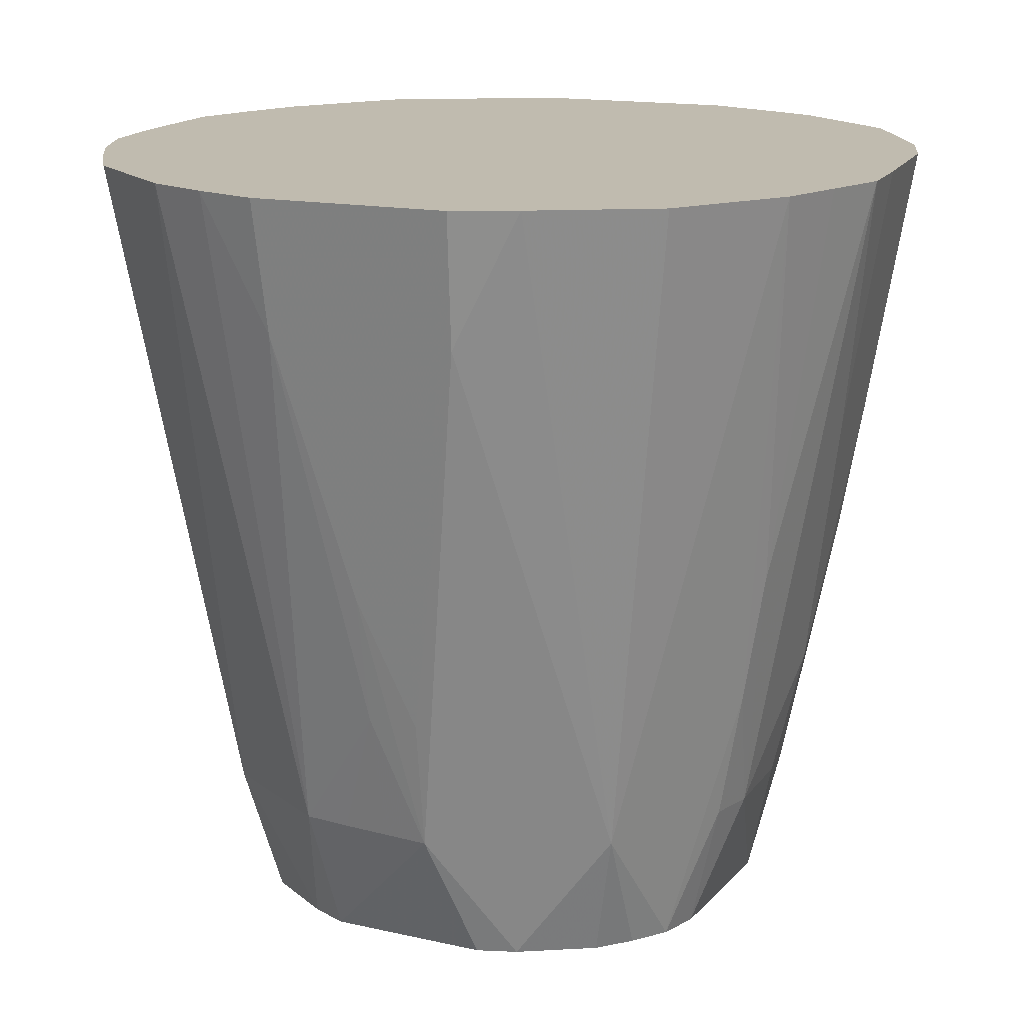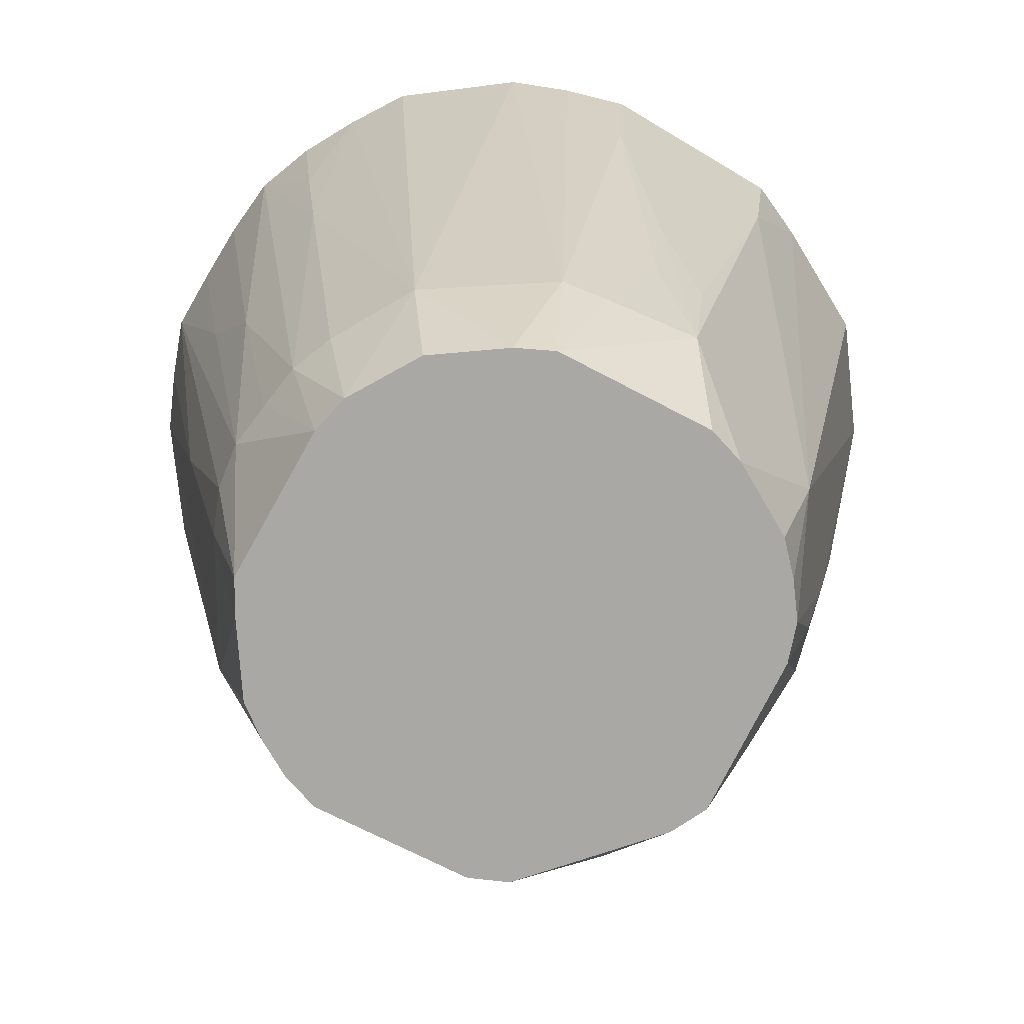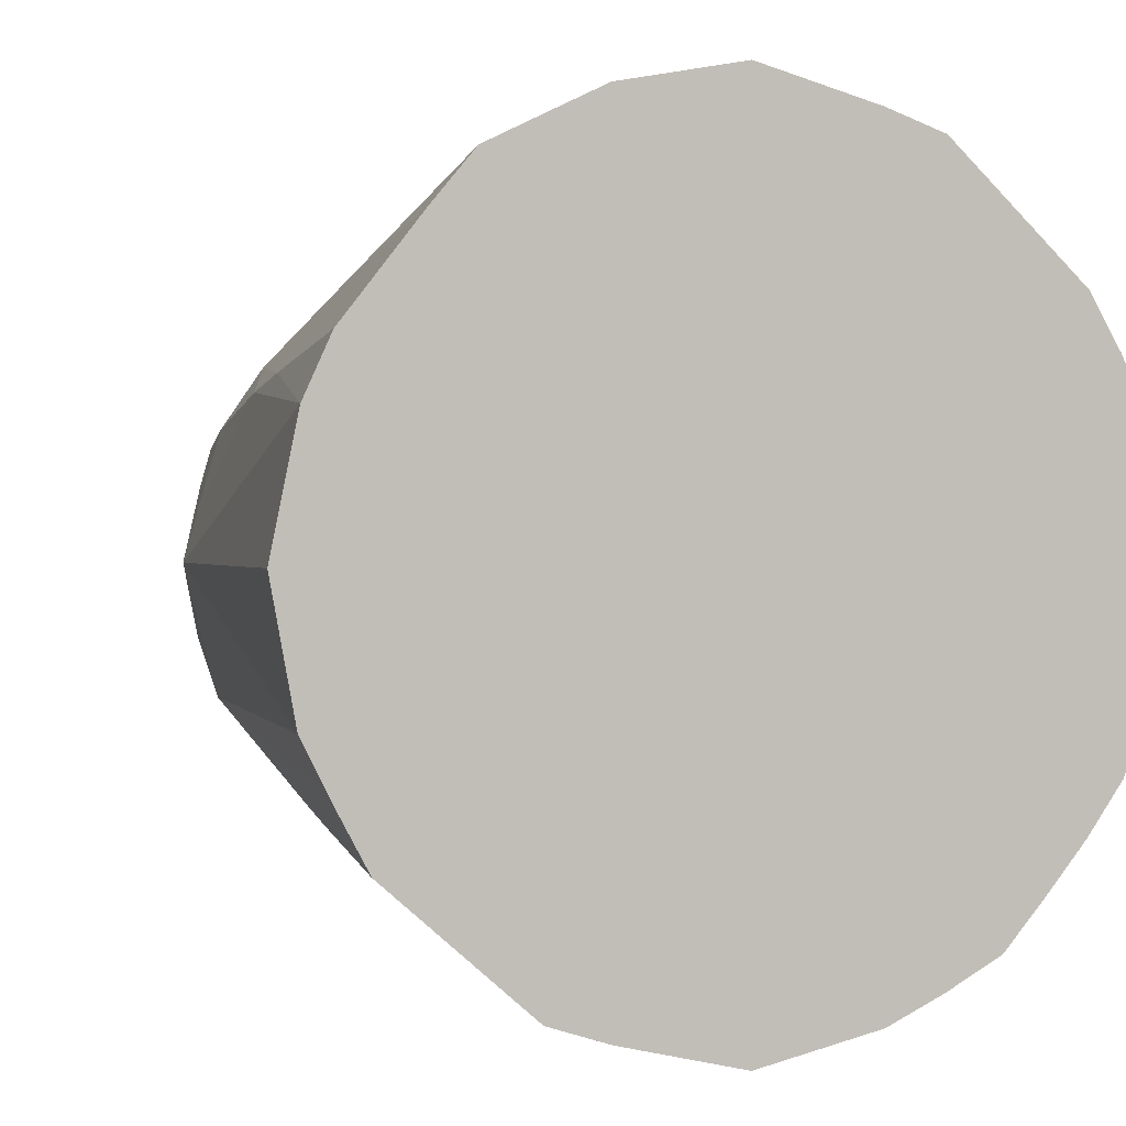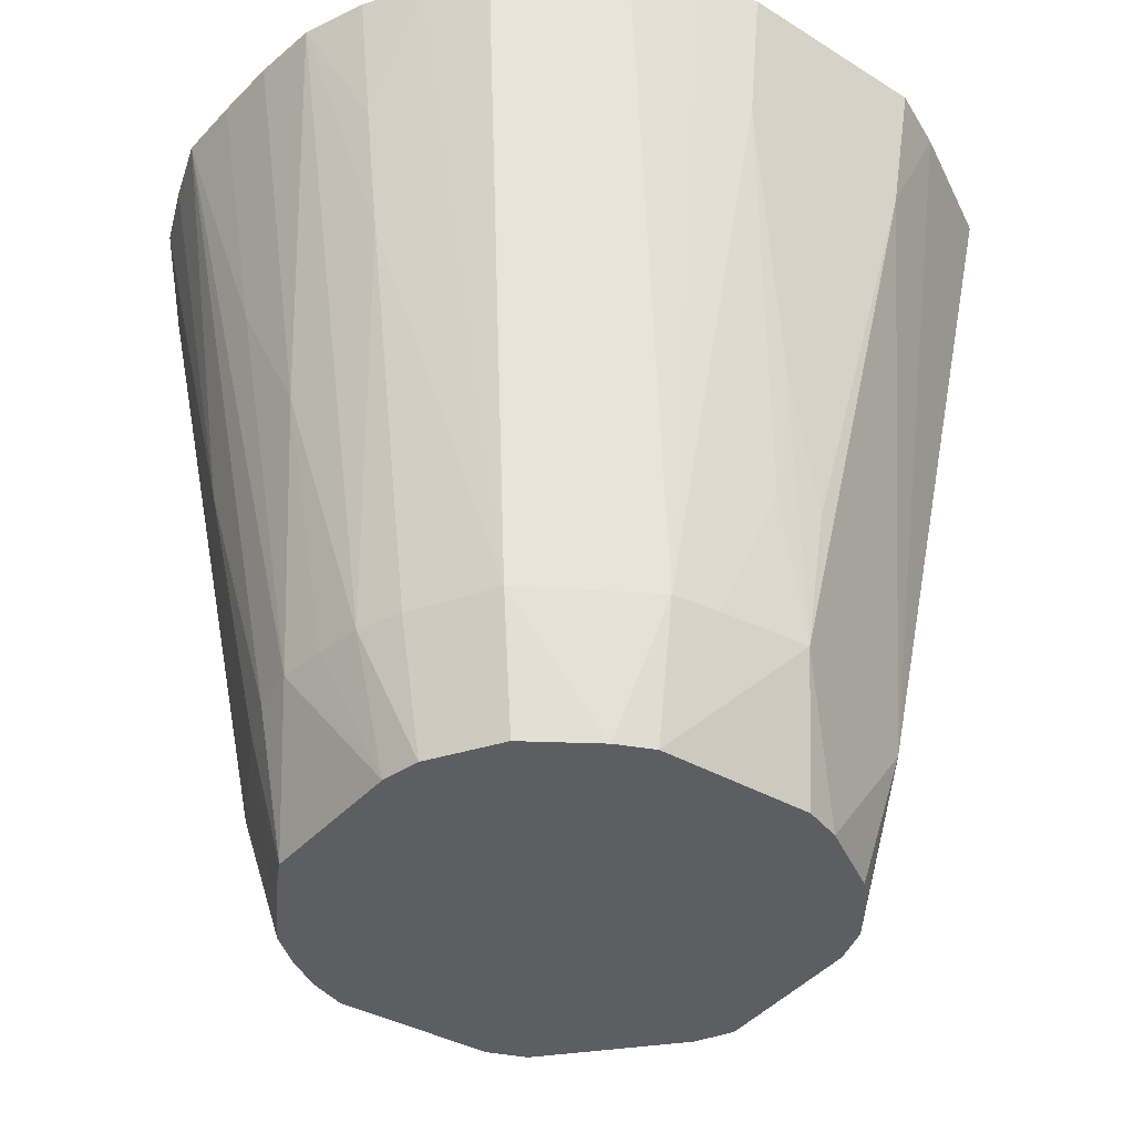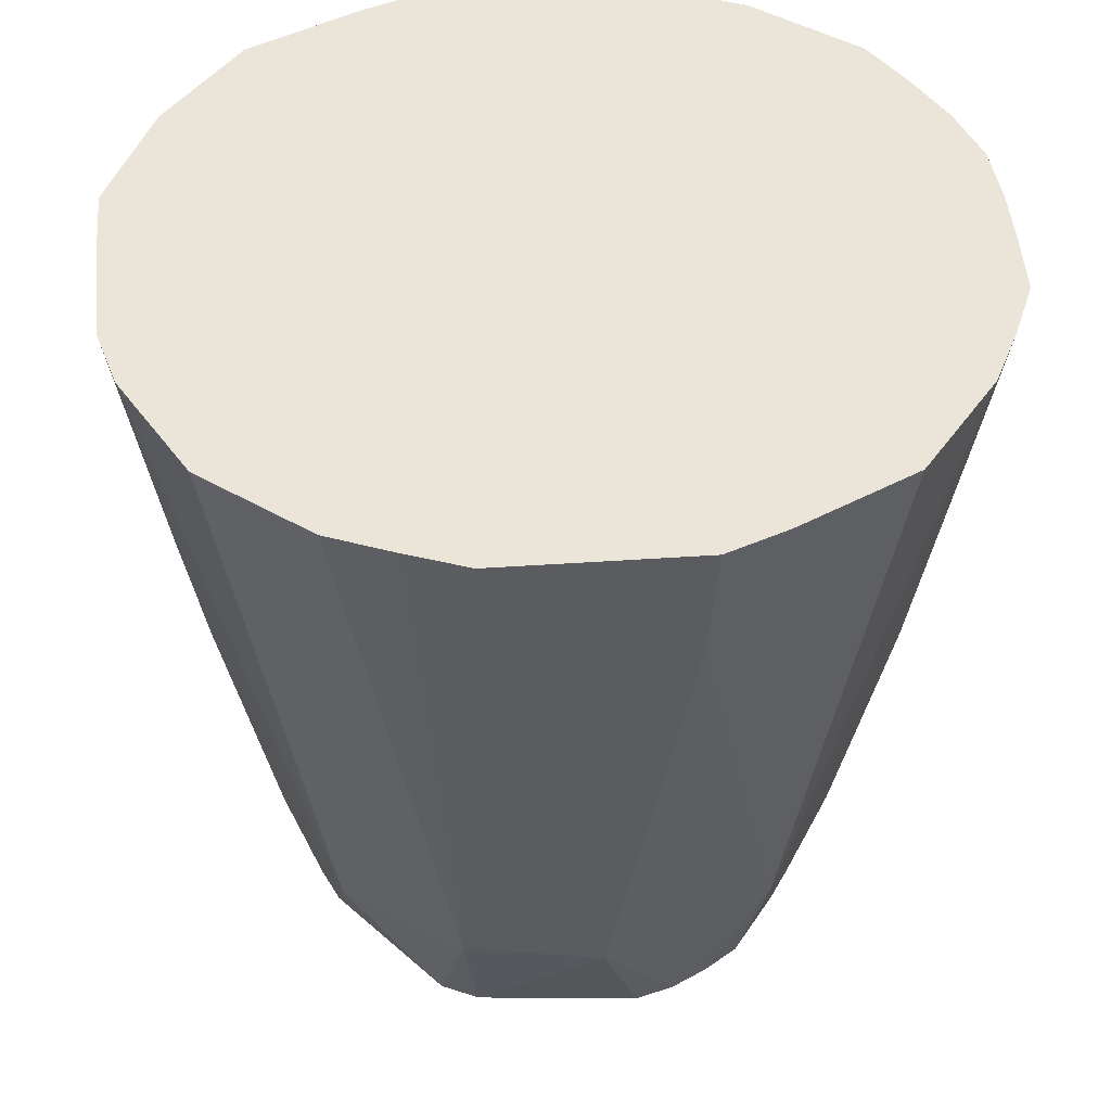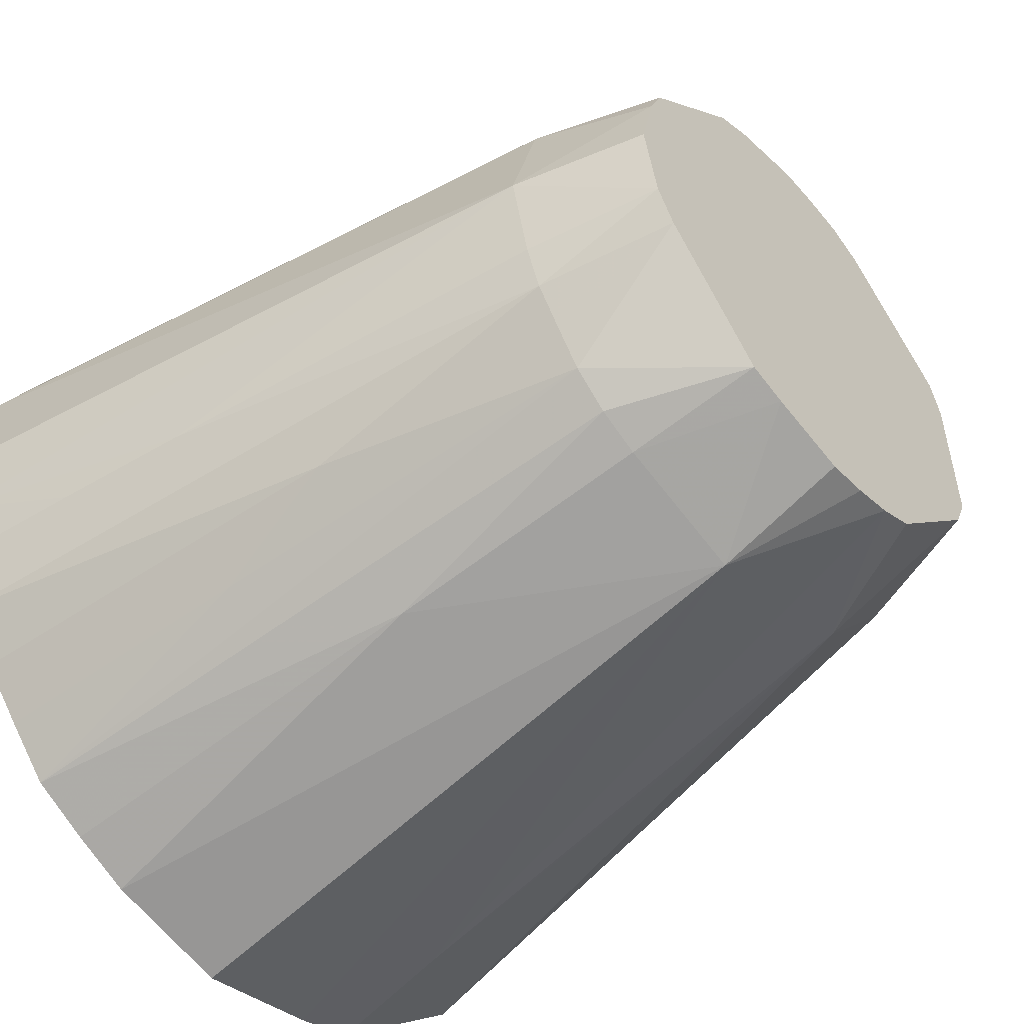
<metadata>
{"format":"obj","ext":"obj","renderer":"f3d","projection":"perspective","resolution":1024,"background":"white","views":[{"elev":15.9,"azim":160.8,"up":"+Z"},{"elev":-75.1,"azim":107.7,"up":"+Z"},{"elev":0.4,"azim":-23.7,"up":"+Y"},{"elev":-39.1,"azim":99.9,"up":"+Z"},{"elev":44.6,"azim":-45.2,"up":"+Z"},{"elev":-52.2,"azim":130.8,"up":"+Y"}]}
</metadata>
<code>
v 0.02555 -4.789e-05 -0.04075
v 0.02382 0.007676 -0.04075
v 0.02234 0.01131 -0.04075
v 0.01686 0.01676 -0.04075
v 0.01419 0.01941 -0.04075
v 0.01139 0.02219 -0.04075
v 0.00781 0.02383 -0.04075
v 5.261e-05 0.02555 -0.04075
v -0.003952 0.02524 -0.04075
v -0.007907 0.02445 -0.04075
v -0.01143 0.02249 -0.04075
v -0.02268 0.01154 -0.04075
v -0.0238 0.007703 -0.04075
v -0.02405 -0.007879 -0.04075
v -0.02243 -0.0115 -0.04075
v -0.01149 -0.02271 -0.04075
v -0.00783 -0.02431 -0.04075
v -0.003925 -0.02516 -0.04075
v 5.261e-05 -0.02555 -0.04075
v 0.007727 -0.02367 -0.04075
v 0.01148 -0.02247 -0.04075
v 0.01422 -0.01955 -0.04075
v 0.0168 -0.0168 -0.04075
v 0.01936 -0.01407 -0.04075
v 0.02202 -0.01124 -0.04075
v 0.024 -0.007829 -0.04075
v 0.02933 -4.789e-05 -0.02803
v 0.02593 0.01314 -0.02803
v 0.02302 0.01664 -0.02803
v 0.02009 0.01999 -0.02803
v 0.0171 0.02342 -0.02803
v 5.261e-05 0.02932 -0.02803
v -0.01295 0.02548 -0.02803
v -0.01677 0.02311 -0.02803
v -0.01981 0.01982 -0.02803
v -0.02281 0.01656 -0.02803
v -0.0255 0.01297 -0.02803
v -0.02678 0.008669 -0.02803
v -0.02804 0.004401 -0.02803
v -0.02932 -4.789e-05 -0.02803
v -0.02584 -0.01324 -0.02803
v -0.01709 -0.02364 -0.02803
v 5.261e-05 -0.02932 -0.02803
v 0.01297 -0.0254 -0.02803
v 0.01705 -0.02344 -0.02803
v 0.02055 -0.02054 -0.02803
v 0.02317 -0.01684 -0.02803
v 0.02572 -0.01312 -0.02803
v 0.02733 -0.00891 -0.02803
v 0.02191 0.02181 -0.01532
v 0.01842 0.02523 -0.01532
v -0.01415 0.02783 -0.01532
v -0.02525 0.01833 -0.01532
v -0.01835 -0.02537 -0.01532
v 0.02354 0.02344 -0.002604
v 0.01964 0.02691 -0.002604
v -0.01527 0.03002 -0.002604
v -0.02692 0.01955 -0.002604
v -0.03011 0.01532 -0.002604
v -0.02354 -0.02364 -0.002604
v -0.01957 -0.02706 -0.002604
v 0.01537 -0.03012 -0.002604
v 0.02733 -0.01987 -0.002604
v -0.02512 0.02513 0.01011
v -0.03211 0.01634 0.01011
v 0.02535 -0.02535 0.01011
v 0.03436 -0.01119 0.01011
v 0.03094 0.0224 0.02283
v 0.02208 0.03026 0.02283
v 0.01754 0.03428 0.02283
v -0.02659 0.0266 0.02283
v -0.03399 0.0173 0.02283
v -0.02648 -0.02658 0.02283
v -0.02202 -0.03042 0.02283
v -0.01743 -0.03436 0.02283
v 0.02685 -0.02684 0.02283
v 0.03075 -0.02235 0.02283
v 0.03656 -0.01191 0.02283
v 0.04118 -4.789e-05 0.03554
v 0.03882 0.01255 0.03554
v 0.03598 0.01826 0.03554
v 0.03265 0.02364 0.03554
v 0.01851 0.03618 0.03554
v 0.01246 0.03813 0.03554
v 5.261e-05 0.04117 0.03554
v -0.006255 0.03978 0.03554
v -0.01251 0.0386 0.03554
v -0.01821 0.0358 0.03554
v -0.02393 0.03296 0.03554
v -0.02807 0.02807 0.03554
v -0.03194 0.0232 0.03554
v -0.03587 0.01826 0.03554
v -0.03854 0.01249 0.03554
v -0.04117 -4.789e-05 0.03554
v -0.03877 -0.01266 0.03554
v -0.03584 -0.01834 0.03554
v -0.03278 -0.0239 0.03554
v -0.02324 -0.0321 0.03554
v -0.0184 -0.03626 0.03554
v -0.01235 -0.03823 0.03554
v 5.261e-05 -0.04118 0.03554
v 0.01256 -0.03855 0.03554
v 0.01836 -0.03598 0.03554
v 0.02403 -0.03305 0.03554
v 0.02834 -0.02834 0.03554
v 0.03246 -0.0236 0.03554
v 0.03627 -0.0185 0.03554
v 0.03861 -0.01258 0.03554
v 0.04009 -0.006389 0.03554
f 85 86 83
f 85 83 84
f 84 32 85
f 27 80 79
f 1 27 26
f 26 27 49
f 43 102 101
f 68 82 81
f 87 86 85
f 85 32 87
f 70 84 83
f 32 84 70
f 70 31 32
f 68 81 28
f 28 81 80
f 80 27 28
f 10 32 9
f 40 95 94
f 41 95 40
f 99 75 100
f 100 43 101
f 75 43 100
f 74 75 99
f 107 78 108
f 49 27 67
f 67 78 107
f 46 24 25
f 45 46 104
f 21 46 45
f 20 43 19
f 17 43 75
f 31 70 51
f 51 70 83
f 68 28 50
f 2 27 1
f 2 28 27
f 2 3 28
f 96 41 97
f 96 95 41
f 41 40 14
f 14 15 41
f 93 40 94
f 59 40 93
f 13 14 40
f 97 74 98
f 98 74 99
f 42 15 16
f 41 15 42
f 16 17 42
f 42 17 75
f 109 108 78
f 78 67 109
f 109 27 79
f 109 67 27
f 22 46 21
f 102 43 62
f 62 45 104
f 62 103 102
f 104 103 62
f 19 43 18
f 43 17 18
f 31 51 55
f 68 50 55
f 55 50 31
f 29 50 28
f 28 3 29
f 59 93 65
f 89 71 90
f 52 32 10
f 52 87 32
f 64 71 89
f 59 65 53
f 89 34 53
f 53 64 89
f 54 42 75
f 107 63 48
f 49 67 48
f 48 67 107
f 48 25 26
f 48 26 49
f 23 24 46
f 46 22 23
f 44 62 43
f 44 20 21
f 43 20 44
f 21 45 44
f 45 62 44
f 83 82 69
f 69 82 68
f 56 51 83
f 56 55 51
f 83 69 56
f 68 55 56
f 56 69 68
f 30 3 31
f 30 29 3
f 31 50 30
f 50 29 30
f 5 6 31
f 32 31 7
f 31 6 7
f 72 93 92
f 72 65 93
f 92 71 72
f 91 71 92
f 91 90 71
f 33 52 10
f 34 52 33
f 10 11 33
f 33 11 34
f 57 88 87
f 87 52 57
f 89 88 57
f 57 34 89
f 57 52 34
f 34 11 12
f 39 13 40
f 39 40 59
f 59 38 39
f 39 12 13
f 38 12 39
f 75 74 61
f 61 54 75
f 42 54 60
f 97 41 60
f 41 42 60
f 54 61 60
f 60 61 74
f 104 46 66
f 46 63 66
f 106 105 77
f 107 106 77
f 77 63 107
f 47 63 46
f 47 48 63
f 46 25 47
f 25 48 47
f 31 3 4
f 4 5 31
f 8 9 32
f 32 7 8
f 58 72 71
f 71 64 58
f 64 53 58
f 58 53 65
f 65 72 58
f 59 53 37
f 37 38 59
f 37 12 38
f 53 36 37
f 37 36 12
f 73 74 97
f 97 60 73
f 73 60 74
f 76 105 104
f 104 66 76
f 76 66 63
f 63 77 76
f 76 77 105
f 35 53 34
f 35 36 53
f 34 12 35
f 12 36 35
f 101 102 91
f 91 100 101
f 86 87 91
f 91 96 97
f 91 83 86
f 94 95 91
f 91 109 79
f 91 82 83
f 91 81 82
f 91 93 94
f 97 98 91
f 79 80 91
f 80 81 91
f 89 90 91
f 91 103 104
f 91 88 89
f 99 100 91
f 107 108 91
f 102 103 91
f 95 96 91
f 92 93 91
f 91 98 99
f 108 109 91
f 91 106 107
f 87 88 91
f 104 105 91
f 91 105 106
f 21 20 8
f 1 26 8
f 8 17 16
f 16 15 8
f 26 25 8
f 8 12 11
f 10 9 8
f 8 2 1
f 14 13 8
f 13 12 8
f 8 25 24
f 8 20 19
f 8 22 21
f 19 18 8
f 3 2 8
f 15 14 8
f 8 11 10
f 8 18 17
f 24 23 8
f 8 4 3
f 8 23 22
f 6 5 8
f 8 7 6
f 5 4 8

</code>
